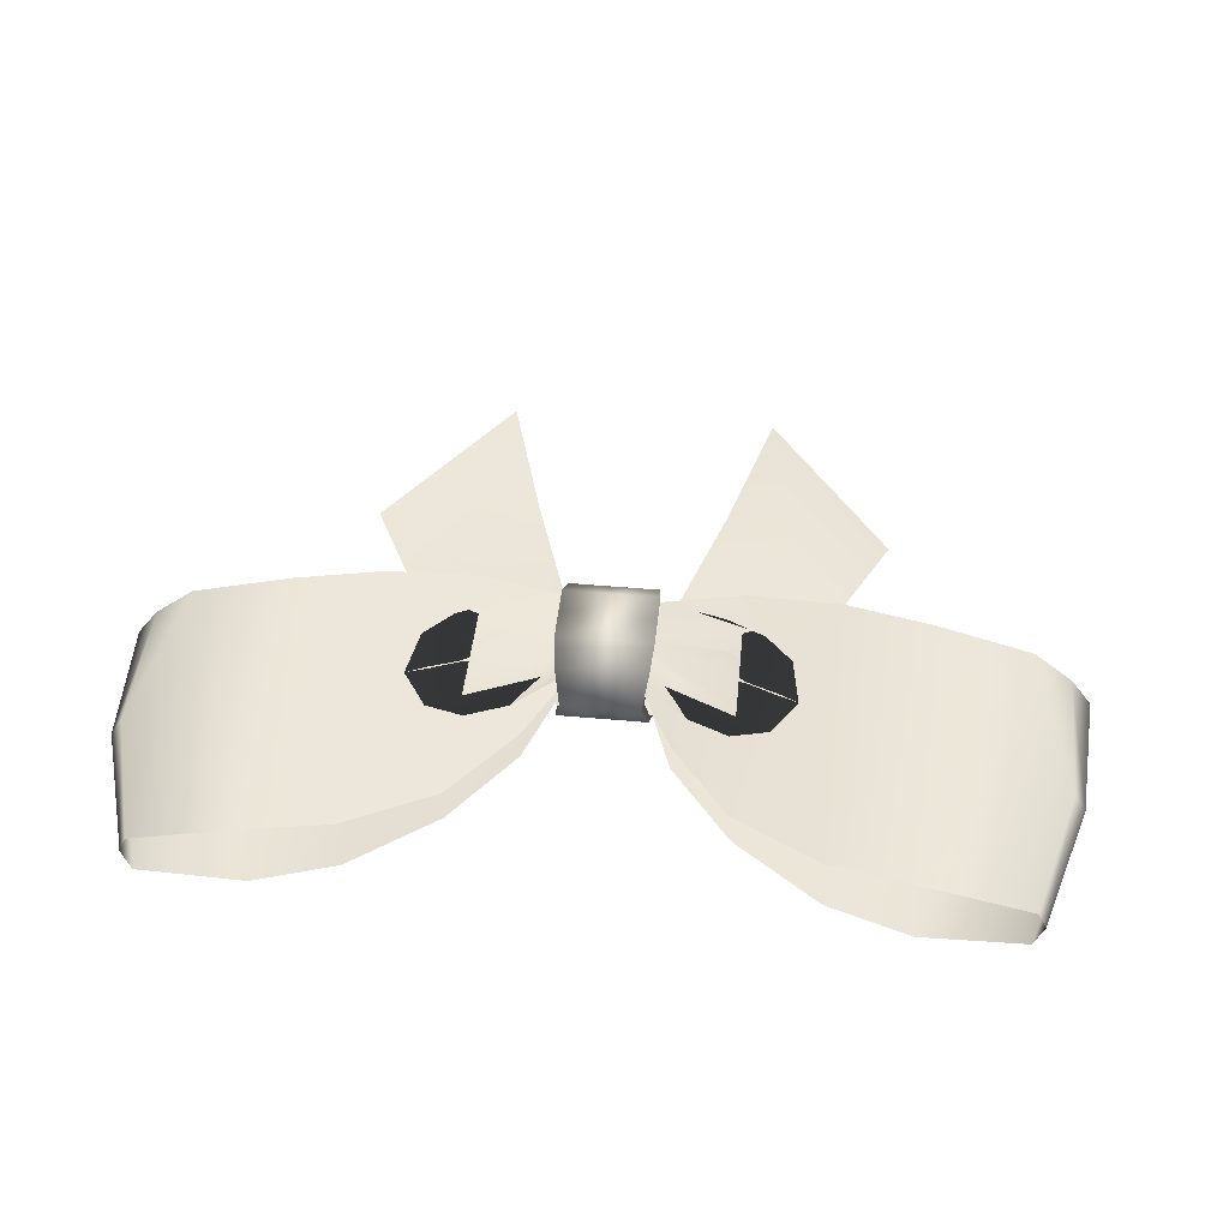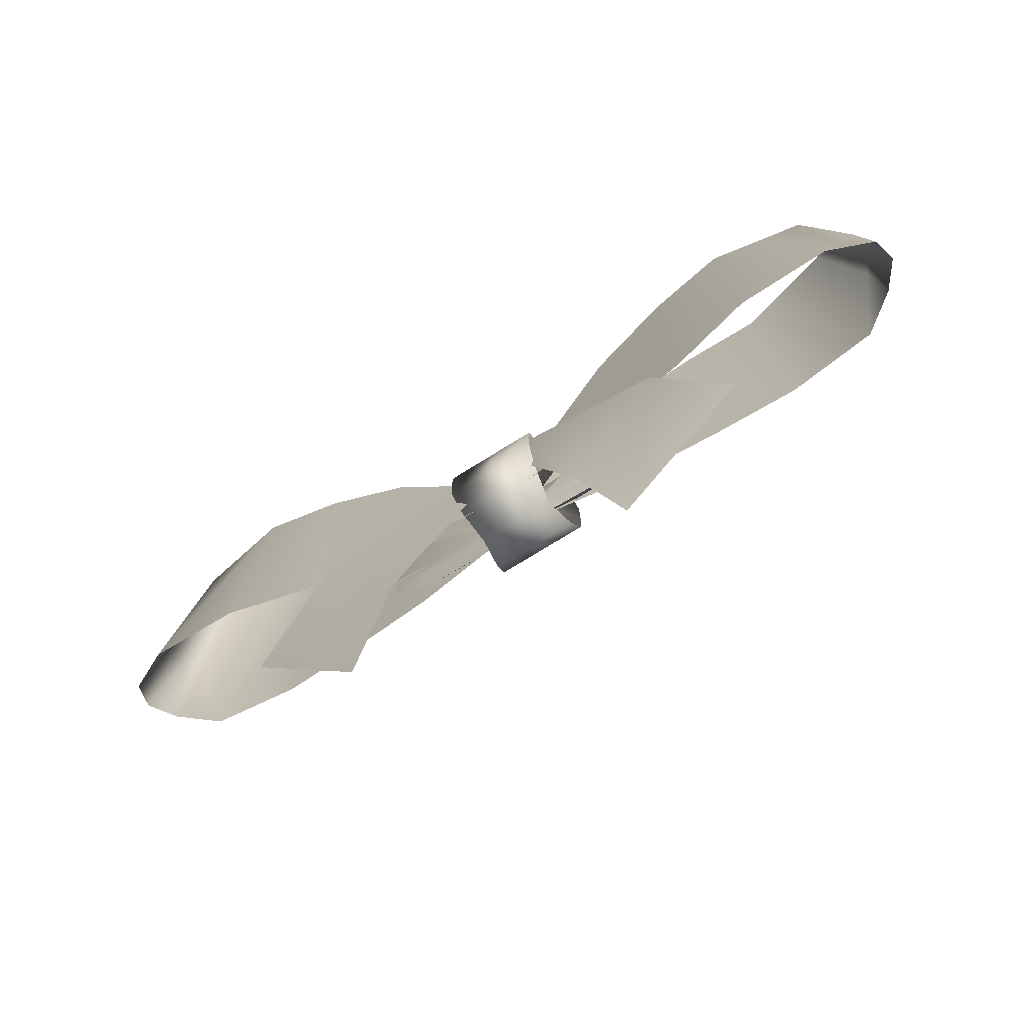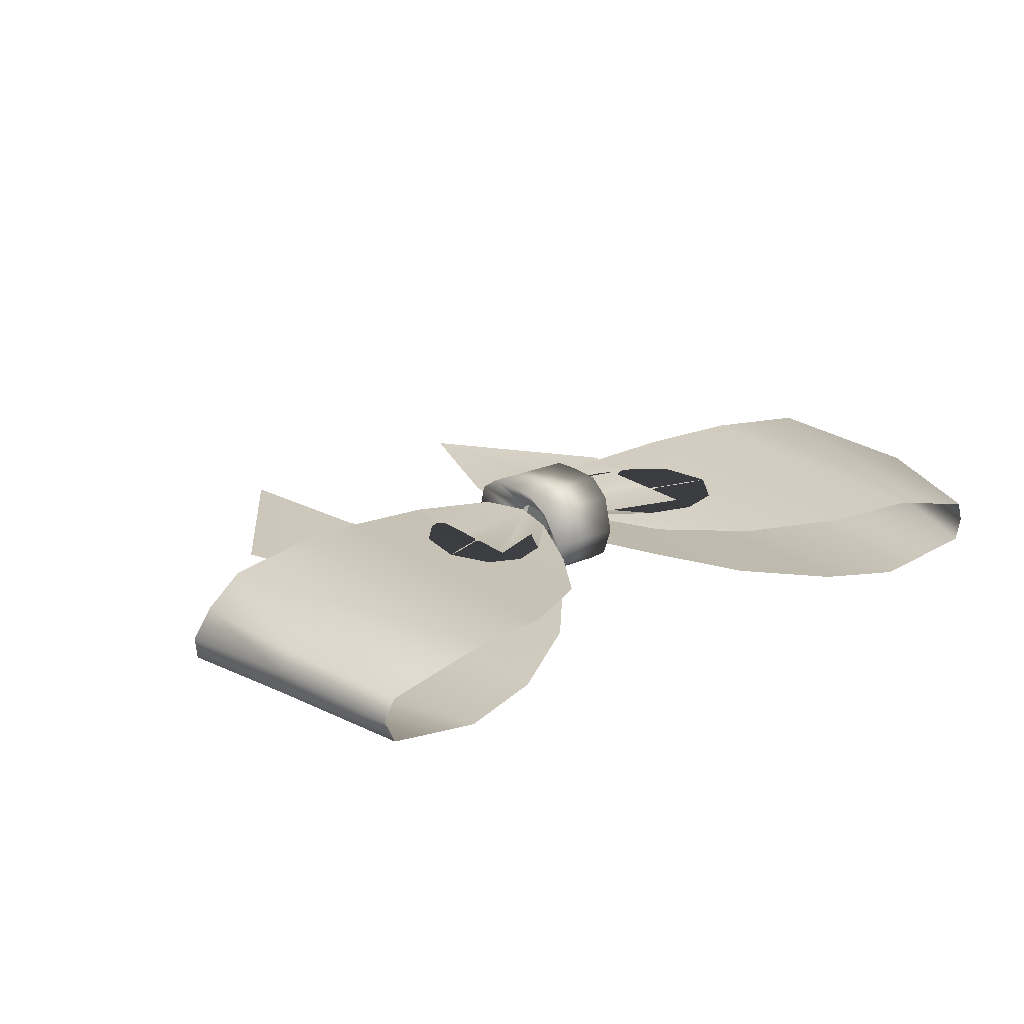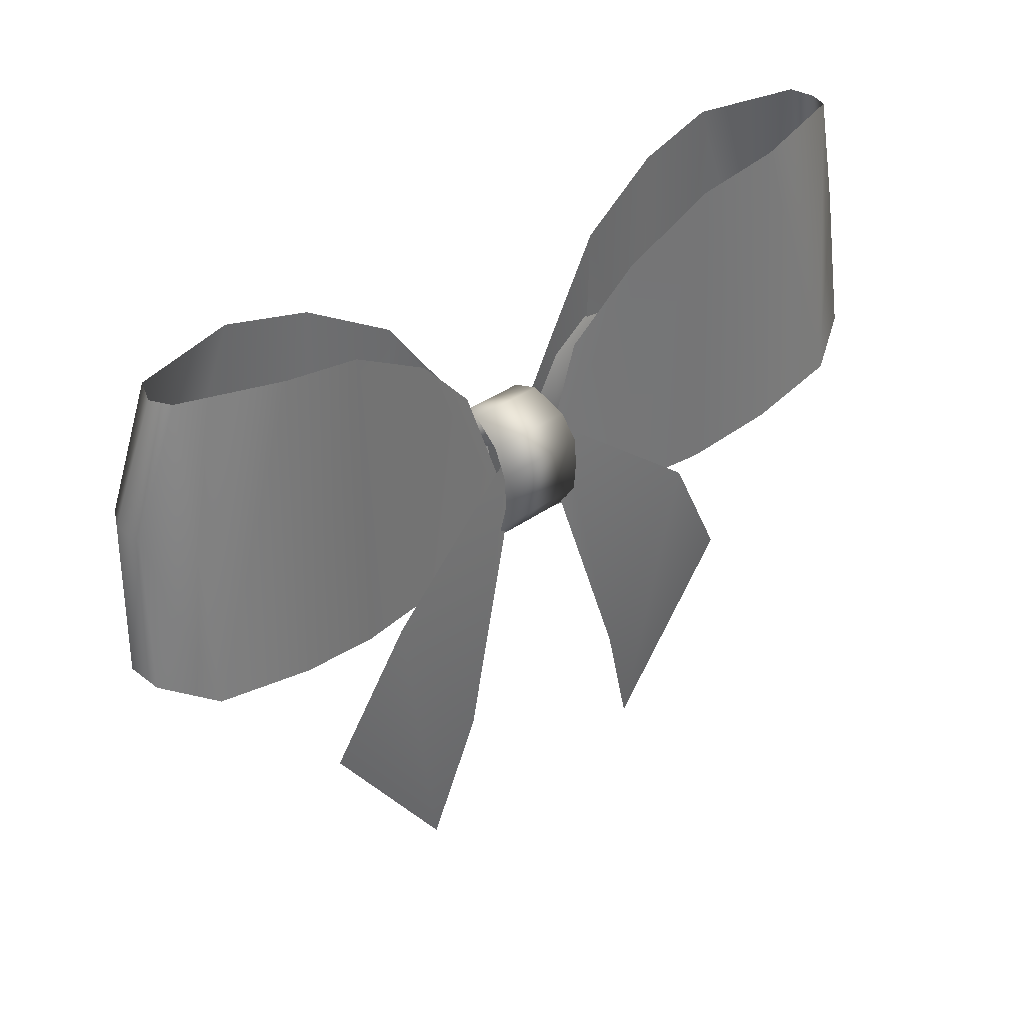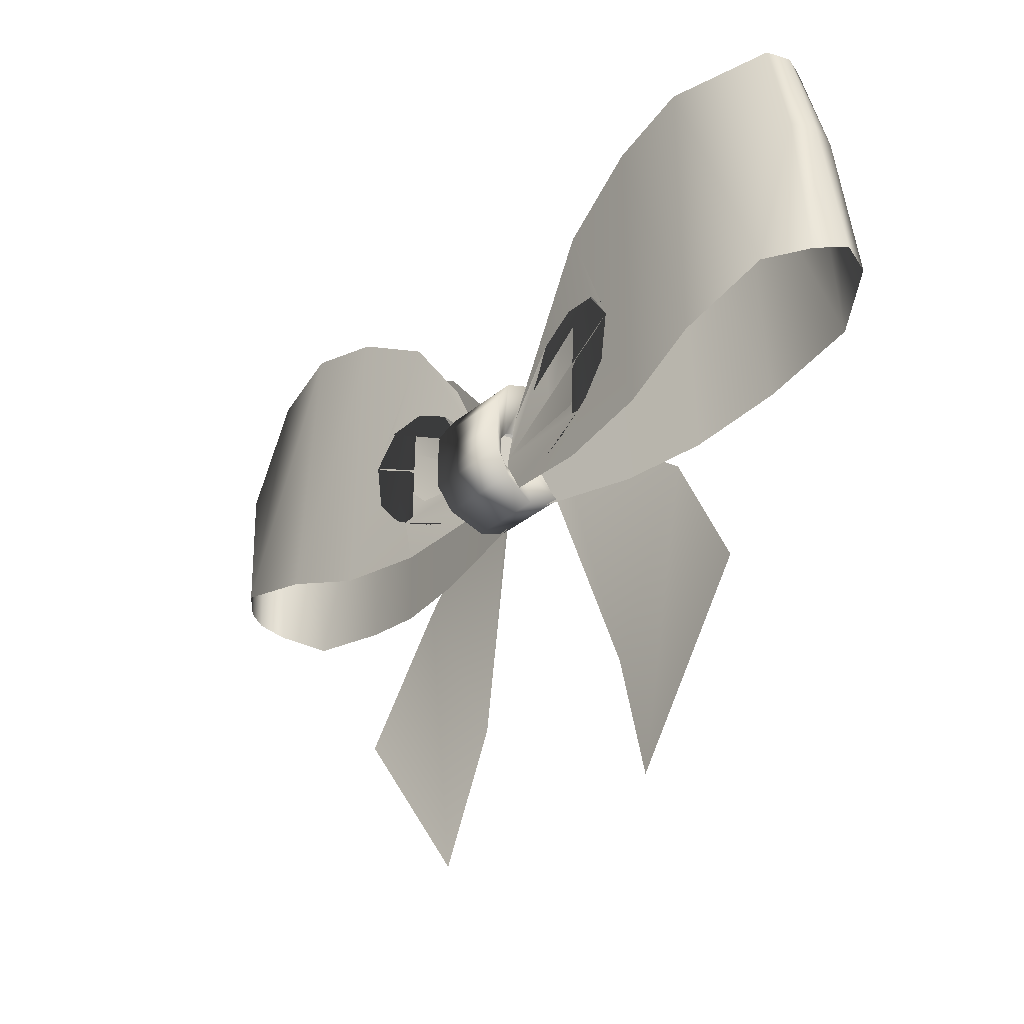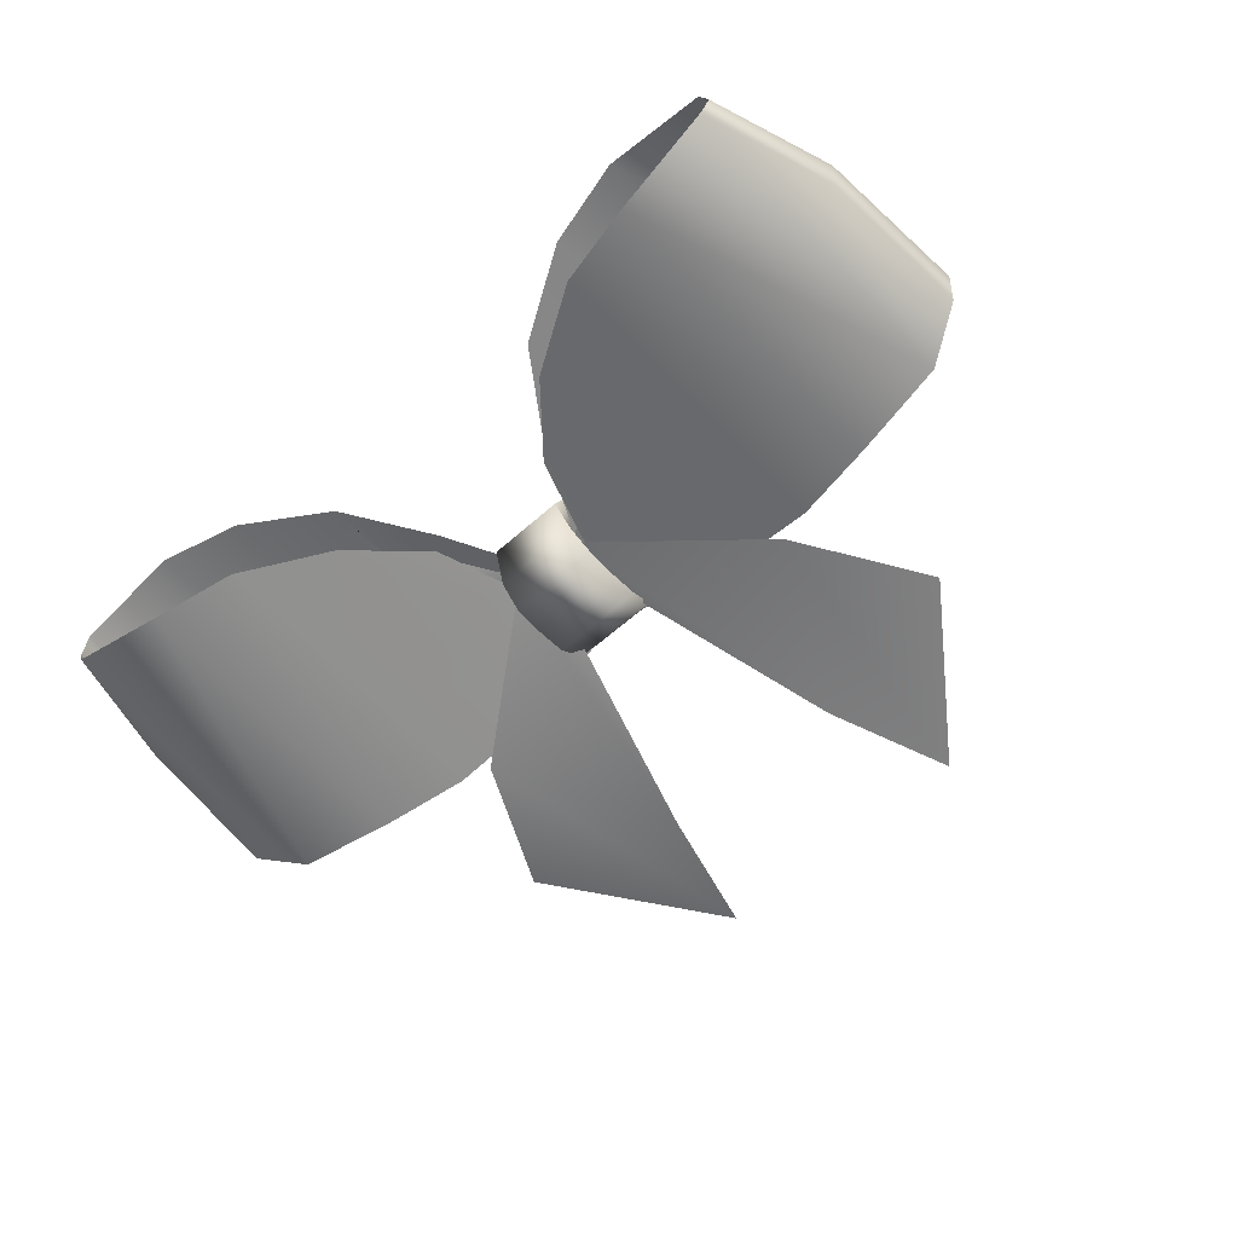
<metadata>
{"format":"obj","ext":"obj","renderer":"f3d","projection":"perspective","resolution":1024,"background":"white","views":[{"elev":46.1,"azim":-174.1,"up":"+Z"},{"elev":-72.8,"azim":-147.9,"up":"+Y"},{"elev":21.4,"azim":141.7,"up":"+Z"},{"elev":37.4,"azim":137.8,"up":"+Y"},{"elev":-32.2,"azim":49.5,"up":"+Y"},{"elev":-58.6,"azim":-137.2,"up":"+Z"}]}
</metadata>
<code>
o bow_Plane.001
v 0.1974 0.5514 -0.2392
v 0.2061 0.009672 -0.2234
v 1.602 -1.039 -0.278
v 0.8668 -2.115 -0.278
v -0.8464 -2.115 -0.2705
v -1.63 -1.039 -0.2705
v -0.2386 0.009672 -0.2234
v -0.2285 0.5514 -0.2392
v -0.5922 -1.274 -0.357
v -1.171 -0.1977 -0.3608
v 0.6063 -1.274 -0.357
v 1.151 -0.1977 -0.3608
v 0.7482 0.9478 0.1223
v 0.5028 0.8269 0.1002
v 0.16 0.466 0.0569
v 1.121 0.6963 0.165
v 0.9825 0.9124 0.1476
v 0.7061 0.274 0.08906
v 0.7061 0.274 0.08906
v 0.8312 0.7164 0.05148
v 0.4249 0.442 0.004395
v 0.1023 0.2019 0.06361
v 0.9087 0.1922 0.1511
v 1.072 0.383 0.1641
v 1.121 0.6963 0.165
v 0.9825 0.9124 0.1476
v 0.3824 -0.04683 0.09799
v 0.6712 0.05554 0.1291
v 0.7482 0.9478 0.1223
v 0.5028 0.8269 0.1002
v 0.8296 0.1467 0.1431
v 0.16 0.466 0.0569
v 2.797 0.3049 -0.08898
v 2.498 1.923 -0.09463
v 2.721 1.183 0.001176
v 1.352 -0.07451 0.1906
v 2.443 1.936 0.03966
v 2.649 1.178 0.1261
v 2.673 0.2864 0.07111
v 2.443 0.2576 0.2422
v 1.869 0.1051 0.2592
v 1.808 1.937 0.1979
v 1.304 1.818 0.1623
v 0.7816 1.505 0.1097
v 0.4244 0.9946 0.05045
v 0.7702 -0.1419 0.1374
v 0.06598 -0.05867 0.06724
v 1.357 -0.164 -0.3286
v 2.442 1.936 -0.2288
v 2.691 1.151 -0.1561
v 2.754 0.2475 -0.2492
v 2.459 0.07099 -0.4039
v 1.874 -0.03974 -0.42
v 1.831 1.864 -0.3488
v 1.327 1.746 -0.2909
v 0.8036 1.42 -0.2152
v 0.4253 0.9945 -0.1362
v 0.8379 -0.1763 -0.2522
v 0.06666 -0.05877 -0.1586
v -0.06666 -0.05877 -0.1586
v -0.8379 -0.1763 -0.2522
v -0.4253 0.9945 -0.1362
v -0.8036 1.42 -0.2152
v -1.327 1.746 -0.2909
v -1.831 1.864 -0.3488
v -1.874 -0.03974 -0.42
v -2.459 0.07099 -0.4039
v -2.754 0.2475 -0.2492
v -2.691 1.151 -0.1561
v -2.442 1.936 -0.2288
v -1.357 -0.164 -0.3286
v -0.06598 -0.05867 0.06724
v -0.7702 -0.1419 0.1374
v -0.4244 0.9946 0.05045
v -0.7816 1.505 0.1097
v -1.304 1.818 0.1623
v -1.808 1.937 0.1979
v -1.869 0.1051 0.2592
v -2.443 0.2576 0.2422
v -2.673 0.2864 0.07111
v -2.649 1.178 0.1261
v -2.443 1.936 0.03966
v -1.352 -0.07451 0.1906
v -2.721 1.183 0.001176
v -2.498 1.923 -0.09463
v -2.797 0.3049 -0.08898
v -0.16 0.466 0.0569
v -0.8296 0.1467 0.1431
v -0.5028 0.8269 0.1002
v -0.7482 0.9478 0.1223
v -0.6712 0.05554 0.1291
v -0.3824 -0.04683 0.09799
v -0.9825 0.9124 0.1476
v -1.121 0.6963 0.165
v -1.072 0.383 0.1641
v -0.9087 0.1922 0.1511
v -0.1023 0.2019 0.06361
v -0.4249 0.442 0.004395
v -0.8312 0.7164 0.05148
v -0.7061 0.274 0.08906
v -0.7061 0.274 0.08906
v -0.9825 0.9124 0.1476
v -1.121 0.6963 0.165
v -0.16 0.466 0.0569
v -0.5028 0.8269 0.1002
v -0.7482 0.9478 0.1223
v -1.121 0.6963 0.165
v -1.072 0.383 0.1641
v 1.121 0.6963 0.165
v 1.072 0.383 0.1641
v -0.2869 0.2764 -0.316
v -0.2869 0.4535 -0.3019
v -0.2704 0.6068 -0.2049
v -0.2358 0.7094 0
v -0.2704 0.6092 0.2086
v -0.2869 0.4557 0.3052
v -0.2869 0.2764 0.316
v -0.2869 0.09017 0.3085
v -0.2704 -0.06329 0.2115
v -0.2358 -0.1566 -0
v -0.2704 -0.06092 -0.2049
v -0.2869 0.09245 -0.3019
v 0.2869 0.2764 -0.316
v 0.2869 0.4535 -0.3019
v 0.2704 0.6068 -0.2049
v 0.2358 0.7094 0
v 0.2704 0.6092 0.2086
v 0.2869 0.4557 0.3052
v 0.2869 0.2764 0.316
v 0.2869 0.09017 0.3085
v 0.2704 -0.06329 0.2115
v 0.2358 -0.1566 -0
v 0.2704 -0.06092 -0.2049
v 0.2869 0.09245 -0.3019
v -0.09822 0.2764 -0.1224
v -0.09822 0.337 -0.1169
v -0.09258 0.3895 -0.07935
v -0.08071 0.4246 0
v -0.09258 0.3903 0.08079
v -0.09822 0.3378 0.1182
v -0.09822 0.2764 0.1224
v -0.09822 0.2126 0.1195
v -0.09258 0.1601 0.08193
v -0.08071 0.1282 -0
v -0.09258 0.1609 -0.07935
v -0.09822 0.2134 -0.1169
v 0.09822 0.2764 -0.1224
v 0.09822 0.337 -0.1169
v 0.09258 0.3895 -0.07935
v 0.08071 0.4246 0
v 0.09258 0.3903 0.08079
v 0.09822 0.3378 0.1182
v 0.09822 0.2764 0.1224
v 0.09822 0.2126 0.1195
v 0.09258 0.1601 0.08193
v 0.08071 0.1282 -0
v 0.09258 0.1609 -0.07935
v 0.09822 0.2134 -0.1169
v -0.09822 0.2764 -0.1224
v -0.09822 0.337 -0.1169
v -0.09258 0.3895 -0.07935
v -0.08071 0.4246 0
v -0.09258 0.3903 0.08079
v -0.09822 0.3378 0.1182
v -0.09822 0.2764 0.1224
v -0.09822 0.2126 0.1195
v -0.09258 0.1601 0.08193
v -0.08071 0.1282 -0
v -0.09258 0.1609 -0.07935
v -0.09822 0.2134 -0.1169
v 0.02358 0.2954 -0.1373
v 0.02358 0.356 -0.1318
v 0.02358 0.4085 -0.09428
v 0.02358 0.4436 -0.01493
v 0.02358 0.4158 0.08055
v 0.02358 0.3259 0.141
v 0.02358 0.2581 0.1305
v 0.02358 0.1943 0.1276
v 0.02358 0.1418 0.09007
v 0.02358 0.1098 0.008148
v 0.02358 0.1361 -0.08169
v 0.02358 0.2259 -0.1423
f 11 12 1 2
f 9 7 8 10
f 5 9 10 6
f 4 3 12 11
f 26 25 20 29
f 15 45 44 17 13 14
f 31 46 47 27 28
f 40 41 42 37
f 34 35 38 37
f 51 50 52
f 38 40 37
f 40 38 39
f 44 43 36 46 31 23 110 109 17
f 43 42 41 36
f 31 28 27 47 22 19 24 23
f 22 21 20 25 18
f 22 32 30 21
f 29 20 21 30
f 55 48 53 54
f 58 48 55 56
f 50 35 34 49
f 52 49 54 53
f 59 58 56 57
f 35 33 39 38
f 50 51 33 35
f 50 49 52
f 60 62 63 61
f 69 67 70
f 69 84 86 68
f 84 81 80 86
f 76 83 78 77
f 79 82 77 78
f 81 82 79
f 79 80 81
f 68 67 69
f 85 82 81 84
f 69 70 85 84
f 67 66 65 70
f 64 65 66 71
f 61 63 64 71
f 88 96 95 100 97 72 92 91
f 88 91 92 72 73
f 104 105 106 102 75 74
f 75 102 107 108 96 88 73 83 76
f 97 101 94 99 98
f 97 98 89 87
f 90 89 98 99
f 93 90 99 94
f 103 94 101 100 95
f 16 24 19 18 25
f 118 130 129 117
f 113 125 124 112
f 119 131 130 118
f 120 132 131 119
f 115 127 126 114
f 121 133 132 120
f 116 128 127 115
f 122 134 133 121
f 117 129 128 116
f 112 124 123 111
f 111 123 134 122
f 114 126 125 113
f 120 119 143 144
f 134 123 147 158
f 113 112 136 137
f 127 128 152 151
f 121 120 144 145
f 114 113 137 138
f 128 129 153 152
f 122 121 145 146
f 115 114 138 139
f 129 130 154 153
f 111 122 146 135
f 116 115 139 140
f 130 131 155 154
f 123 124 148 147
f 117 116 140 141
f 131 132 156 155
f 124 125 149 148
f 118 117 141 142
f 132 133 157 156
f 125 126 150 149
f 119 118 142 143
f 133 134 158 157
f 112 111 135 136
f 126 127 151 150
f 139 138 162 163
f 146 145 169 170
f 136 135 159 160
f 143 142 166 167
f 140 139 163 164
f 135 146 170 159
f 137 136 160 161
f 144 143 167 168
f 141 140 164 165
f 138 137 161 162
f 145 144 168 169
f 142 141 165 166
f 172 171 182 181 180 179 178 177 176 175 174 173

</code>
